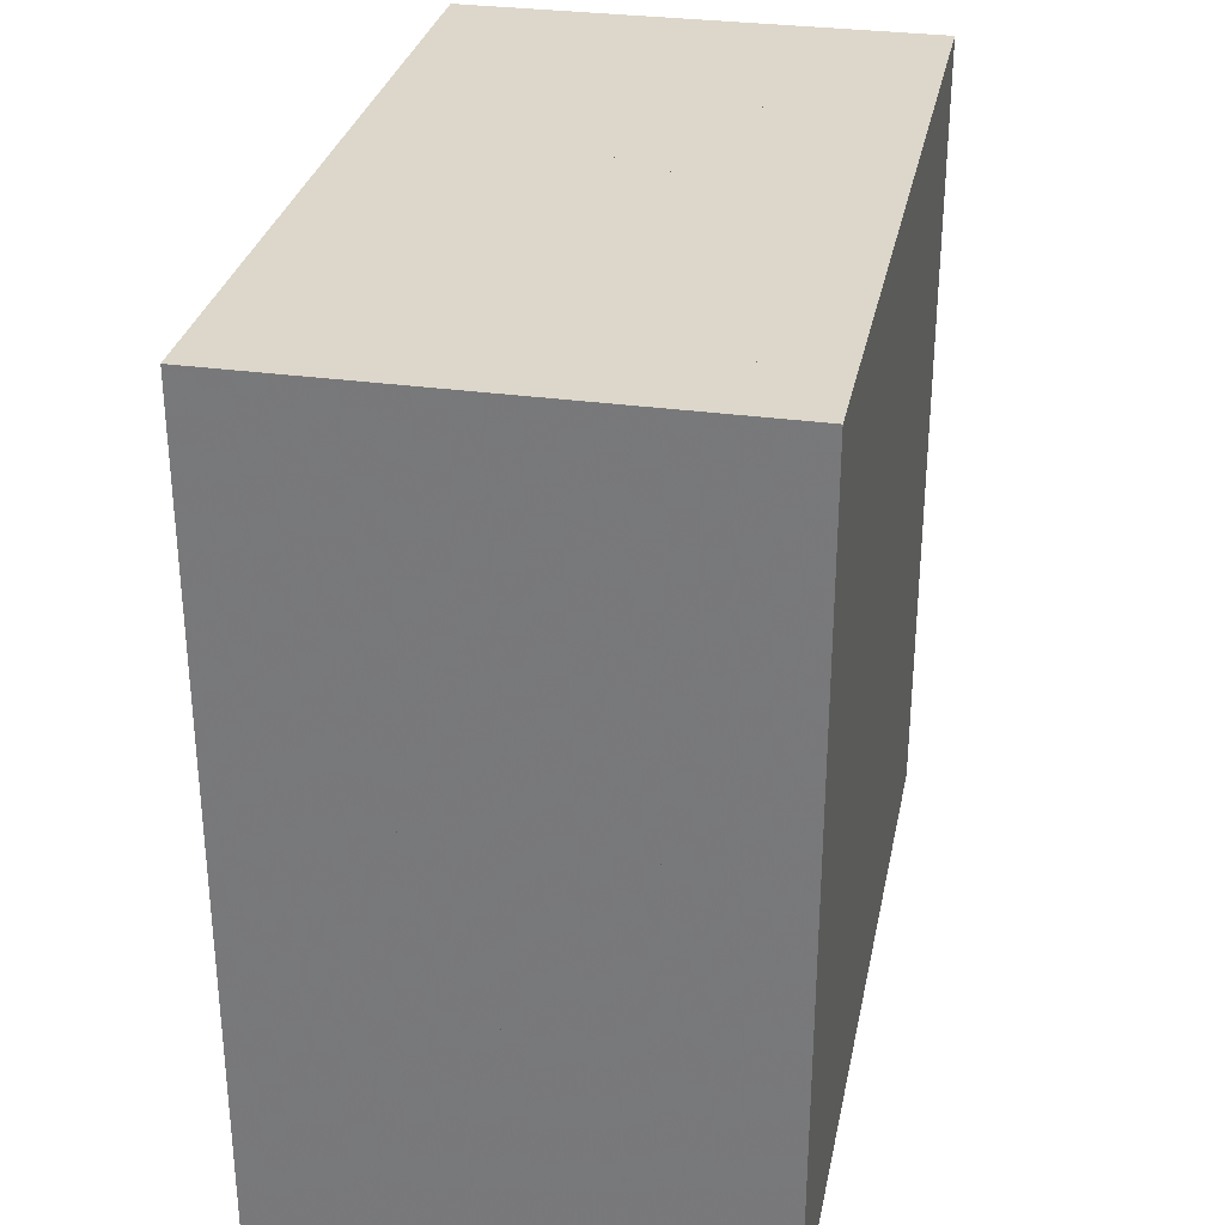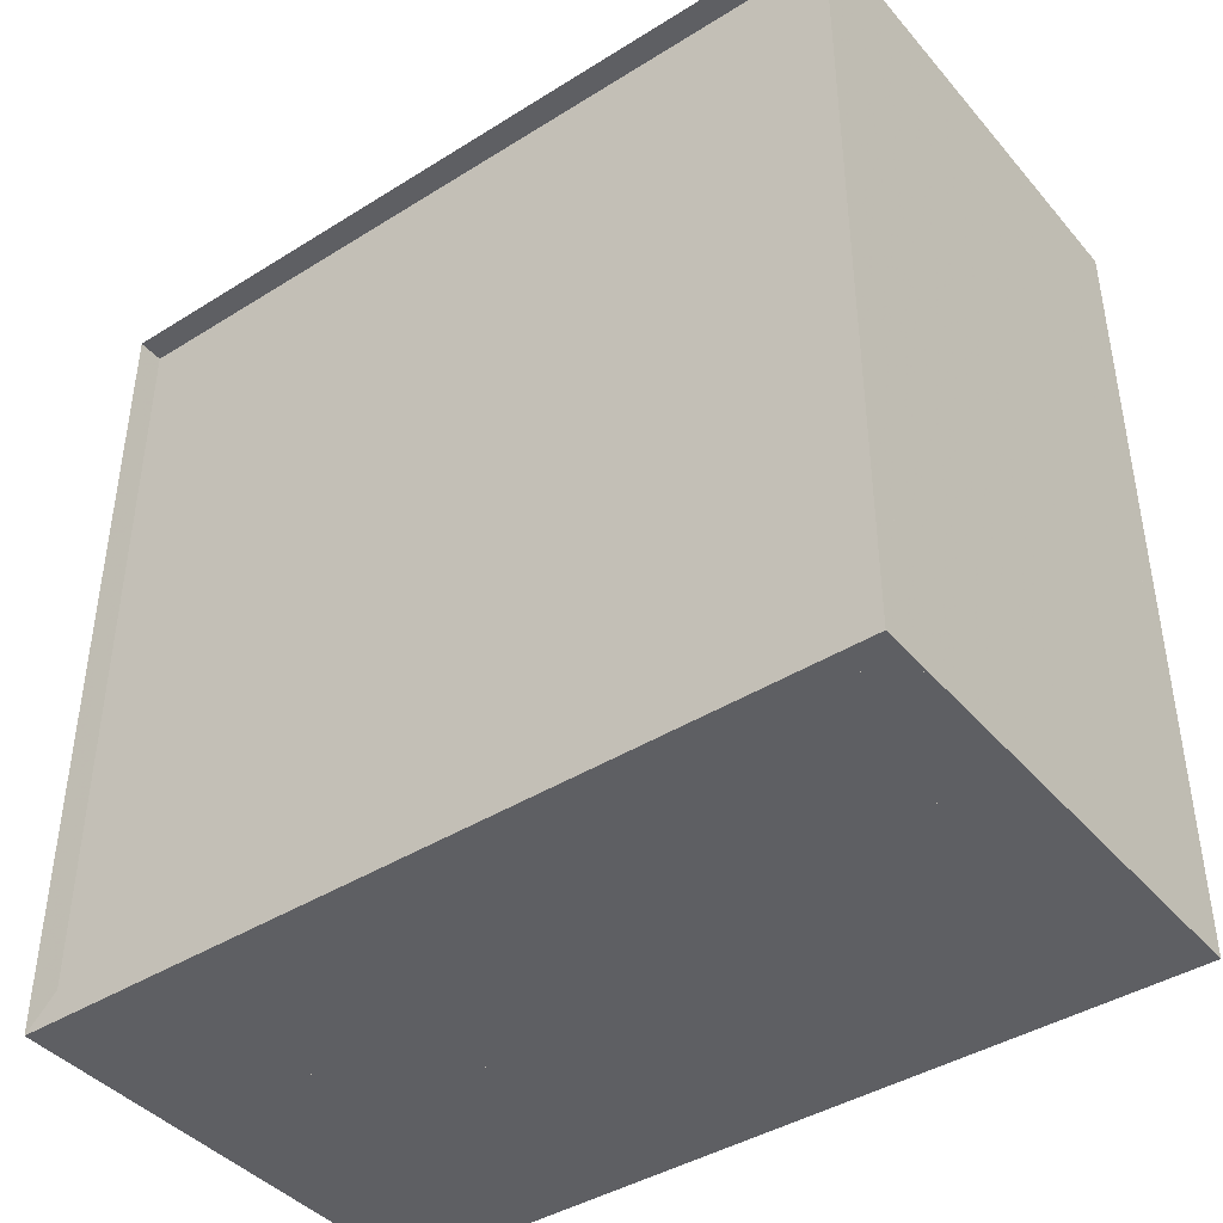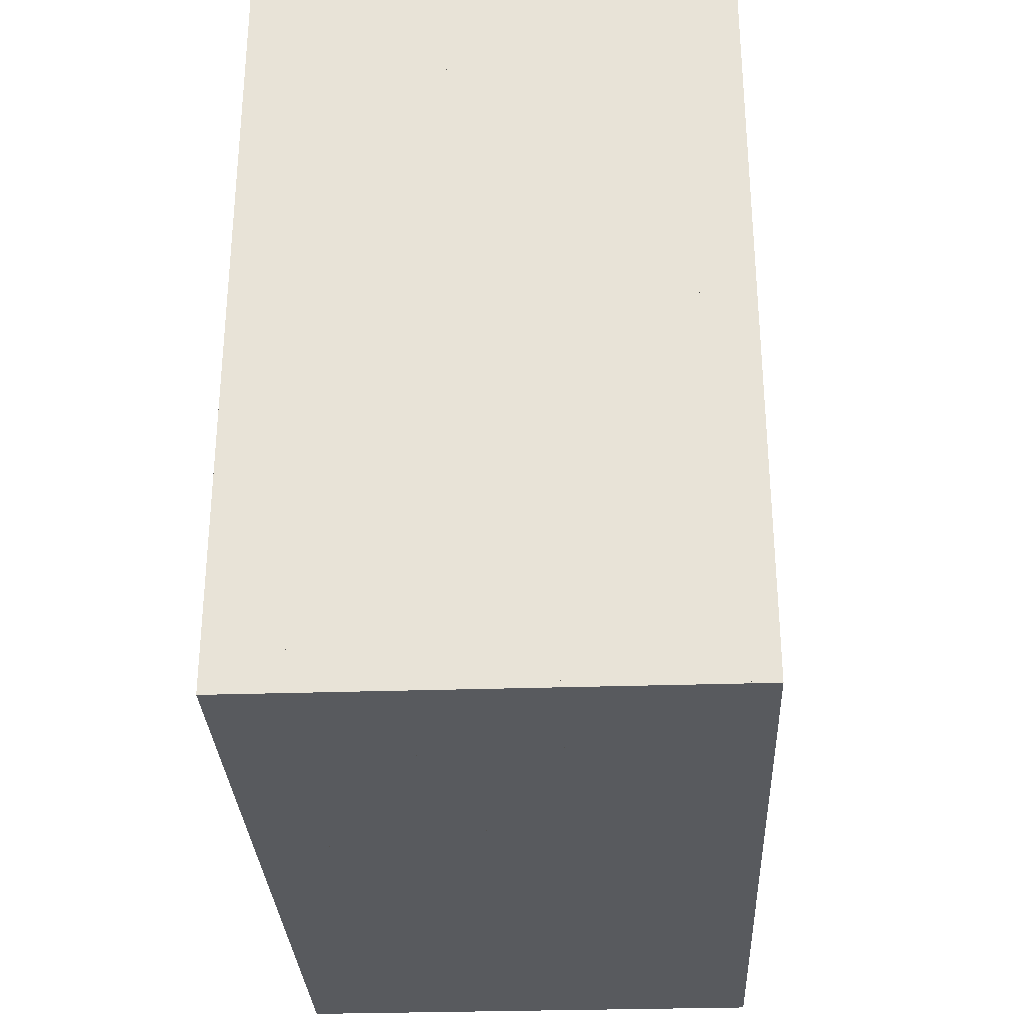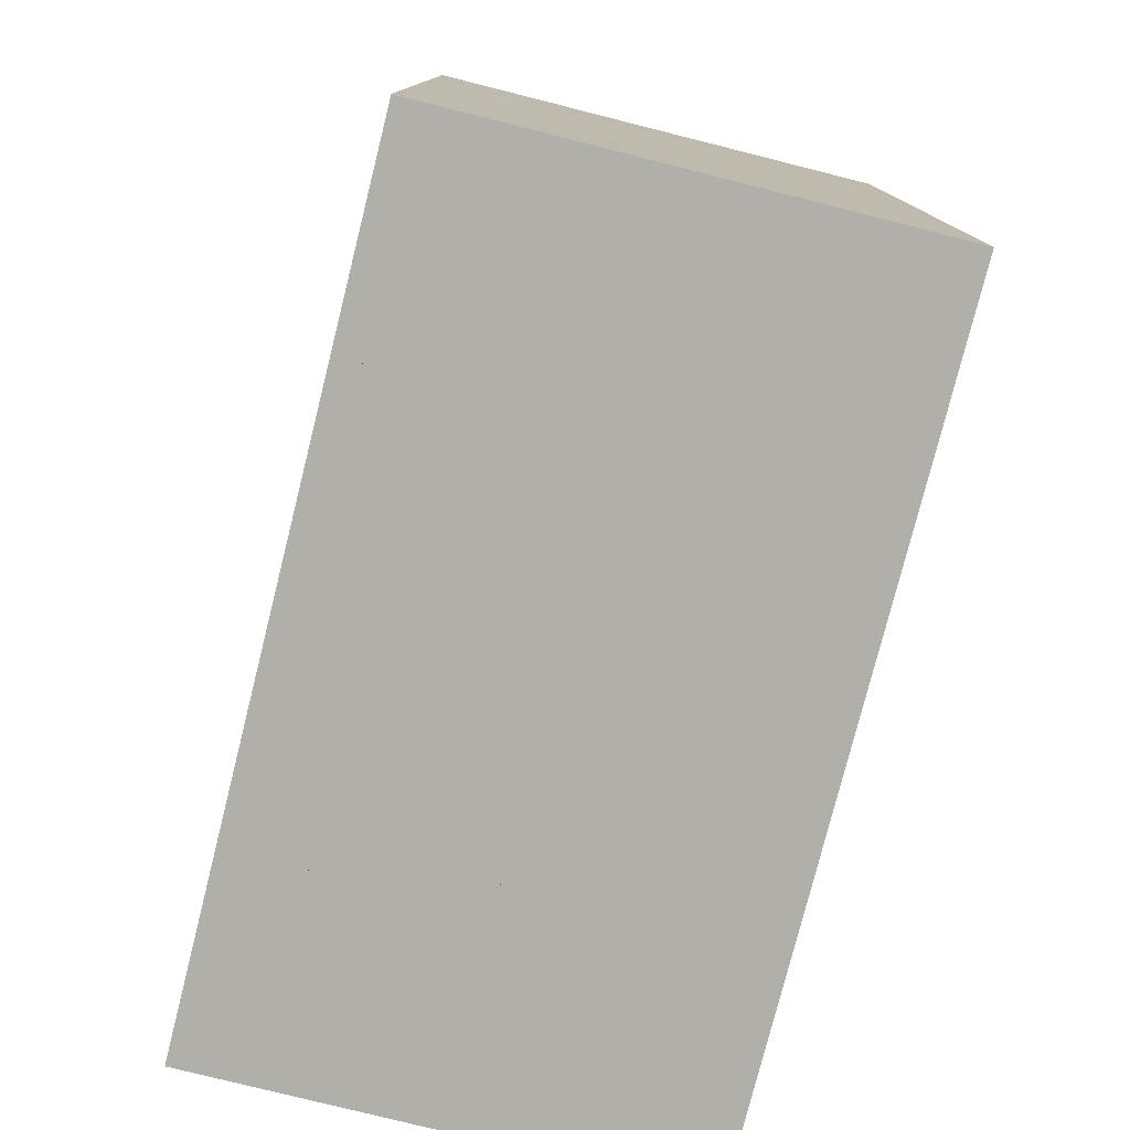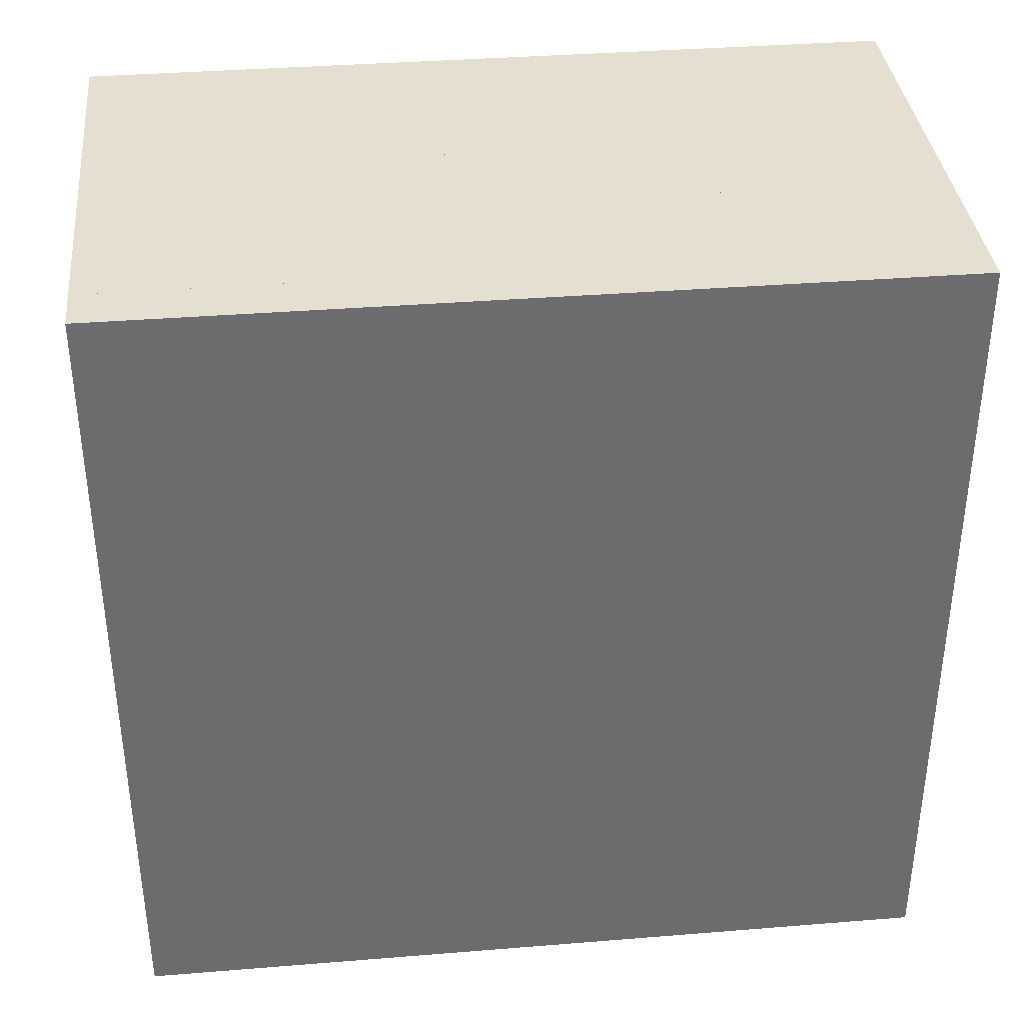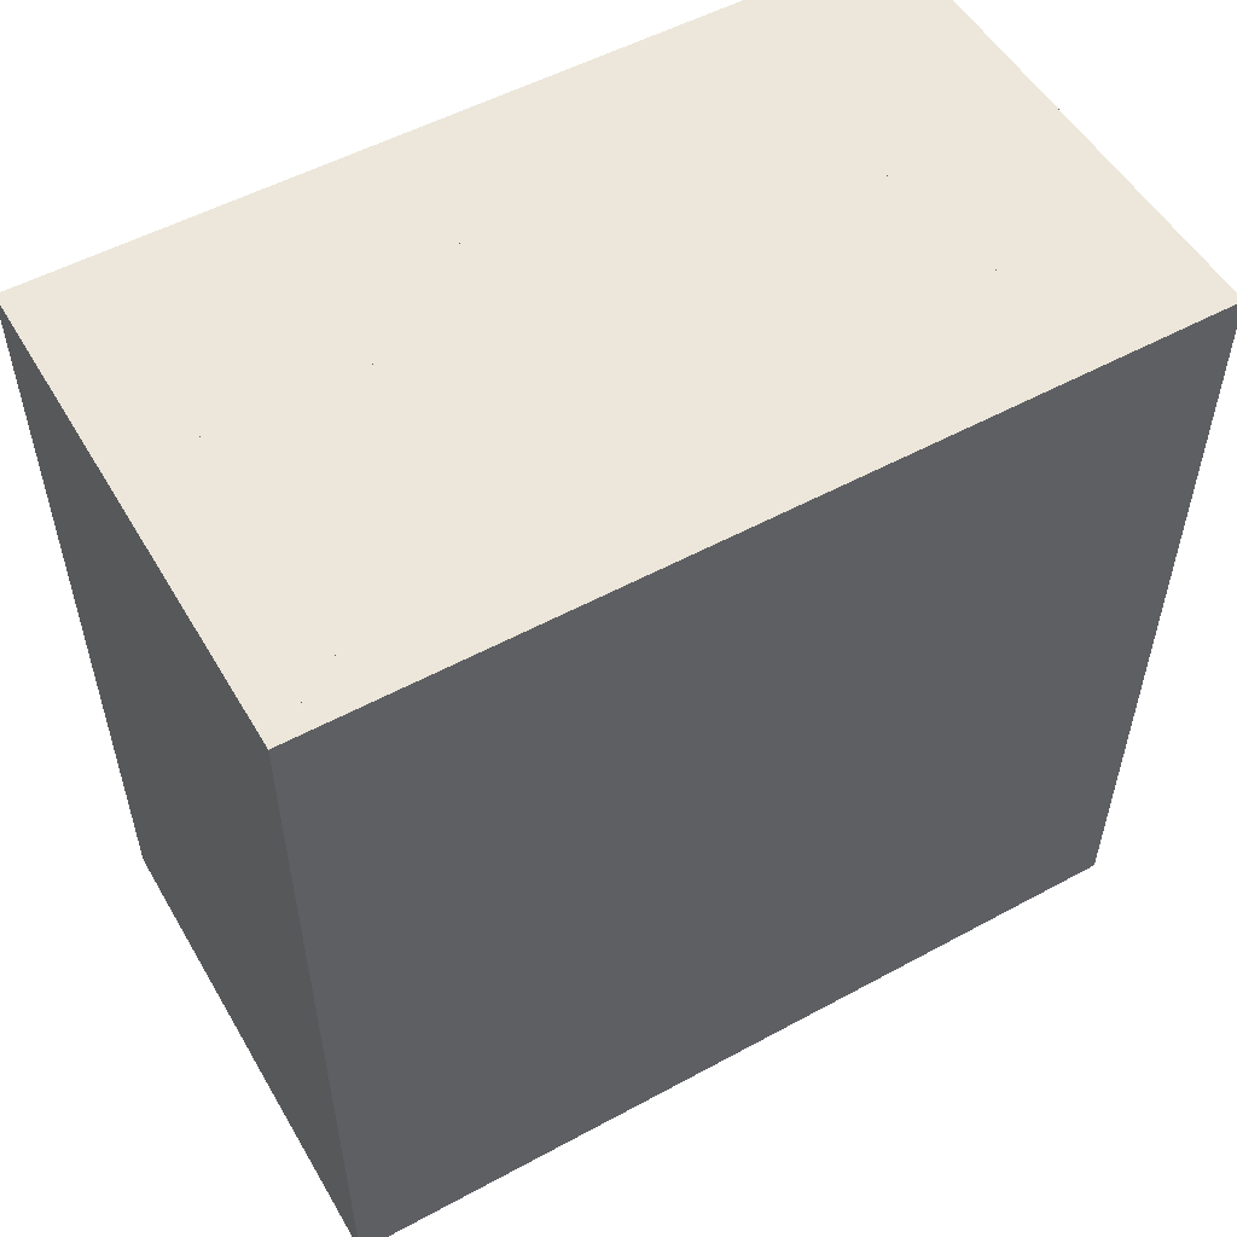
<metadata>
{"format":"obj","ext":"obj","renderer":"f3d","projection":"perspective","resolution":1024,"background":"white","views":[{"elev":30.4,"azim":11.4,"up":"+Z"},{"elev":-41.9,"azim":-53.1,"up":"+Z"},{"elev":-30.6,"azim":-177.3,"up":"+Z"},{"elev":-78.0,"azim":-14.1,"up":"+Z"},{"elev":36.6,"azim":84.0,"up":"+Z"},{"elev":53.5,"azim":60.0,"up":"+Z"}]}
</metadata>
<code>
v 0 -1 -1
v 0 -1 1
v 0 1 1
v 0 1 -1
v 0.06316 -1 -1
v 0.06316 -1 1
v 0.06316 1 1
v 0.06316 1 -1
v 0.1263 -1 -1
v 0.1263 -1 1
v 0.1263 1 1
v 0.1263 1 -1
v 0.1895 -1 -1
v 0.1895 -1 1
v 0.1895 1 1
v 0.1895 1 -1
v 0.2526 -1 -1
v 0.2526 -1 1
v 0.2526 1 1
v 0.2526 1 -1
v 0.3158 -1 -1
v 0.3158 -1 1
v 0.3158 1 1
v 0.3158 1 -1
v 0.3789 -1 -1
v 0.3789 -1 1
v 0.3789 1 1
v 0.3789 1 -1
v 0.442 -1 -1
v 0.442 -1 1
v 0.442 1 1
v 0.442 1 -1
v 0.5051 -1 -1
v 0.5051 -1 1
v 0.5051 1 1
v 0.5051 1 -1
v 0.568 -1 -1
v 0.568 -1 1
v 0.568 1 1
v 0.568 1 -1
v 0.6308 -1 -1
v 0.6308 -1 1
v 0.6308 1 1
v 0.6308 1 -1
v 0.6933 -1 -1
v 0.6933 -1 1
v 0.6933 1 1
v 0.6933 1 -1
v 0.7554 -1 -1
v 0.7554 -1 1
v 0.7554 1 1
v 0.7554 1 -1
v 0.8169 -1 -1
v 0.8169 -1 1
v 0.8169 1 1
v 0.8169 1 -1
v 0.8778 -1 -1
v 0.8778 -1 1
v 0.8778 1 1
v 0.8778 1 -1
v 0.9378 -1 -1
v 0.9378 -1 1
v 0.9378 1 1
v 0.9378 1 -1
v 0.9971 -1 -1
v 0.9971 -1 1
v 0.9971 1 1
v 0.9971 1 -1
v 1.056 -1 -1
v 1.056 -1 1
v 1.056 1 1
v 1.056 1 -1
v 1.114 -1 -1
v 1.114 -1 1
v 1.114 1 1
v 1.114 1 -1
v 1.172 -1 -1
v 1.172 -1 1
v 1.172 1 1
v 1.172 1 -1
f 1 2 4 5
f 5 6 7 8
f 5 6 2 1
f 6 7 3 2
f 7 8 4 3
f 8 5 1 4
f 9 10 11 12
f 9 10 6 5
f 10 11 7 6
f 11 12 8 7
f 12 9 5 8
f 13 14 15 16
f 13 14 10 9
f 14 15 11 10
f 15 16 12 11
f 16 13 9 12
f 17 18 19 20
f 17 18 14 13
f 18 19 15 14
f 19 20 16 15
f 20 17 13 16
f 21 22 23 24
f 21 22 18 17
f 22 23 19 18
f 23 24 20 19
f 24 21 17 20
f 25 26 27 28
f 25 26 22 21
f 26 27 23 22
f 27 28 24 23
f 28 25 21 24
f 29 30 31 32
f 29 30 26 25
f 30 31 27 26
f 31 32 28 27
f 32 29 25 28
f 33 34 35 36
f 33 34 30 29
f 34 35 31 30
f 35 36 32 31
f 36 33 29 32
f 37 38 39 40
f 37 38 34 33
f 38 39 35 34
f 39 40 36 35
f 40 37 33 36
f 41 42 43 44
f 41 42 38 37
f 42 43 39 38
f 43 44 40 39
f 44 41 37 40
f 45 46 47 48
f 45 46 42 41
f 46 47 43 42
f 47 48 44 43
f 48 45 41 44
f 49 50 51 52
f 49 50 46 45
f 50 51 47 46
f 51 52 48 47
f 52 49 45 48
f 53 54 55 56
f 53 54 50 49
f 54 55 51 50
f 55 56 52 51
f 56 53 49 52
f 57 58 59 60
f 57 58 54 53
f 58 59 55 54
f 59 60 56 55
f 60 57 53 56
f 61 62 63 64
f 61 62 58 57
f 62 63 59 58
f 63 64 60 59
f 64 61 57 60
f 65 66 67 68
f 65 66 62 61
f 66 67 63 62
f 67 68 64 63
f 68 65 61 64
f 69 70 71 72
f 69 70 66 65
f 70 71 67 66
f 71 72 68 67
f 72 69 65 68
f 73 74 75 76
f 73 74 70 69
f 74 75 71 70
f 75 76 72 71
f 76 73 69 72
f 77 78 79 80
f 77 78 74 73
f 78 79 75 74
f 79 80 76 75
f 80 77 73 76

</code>
